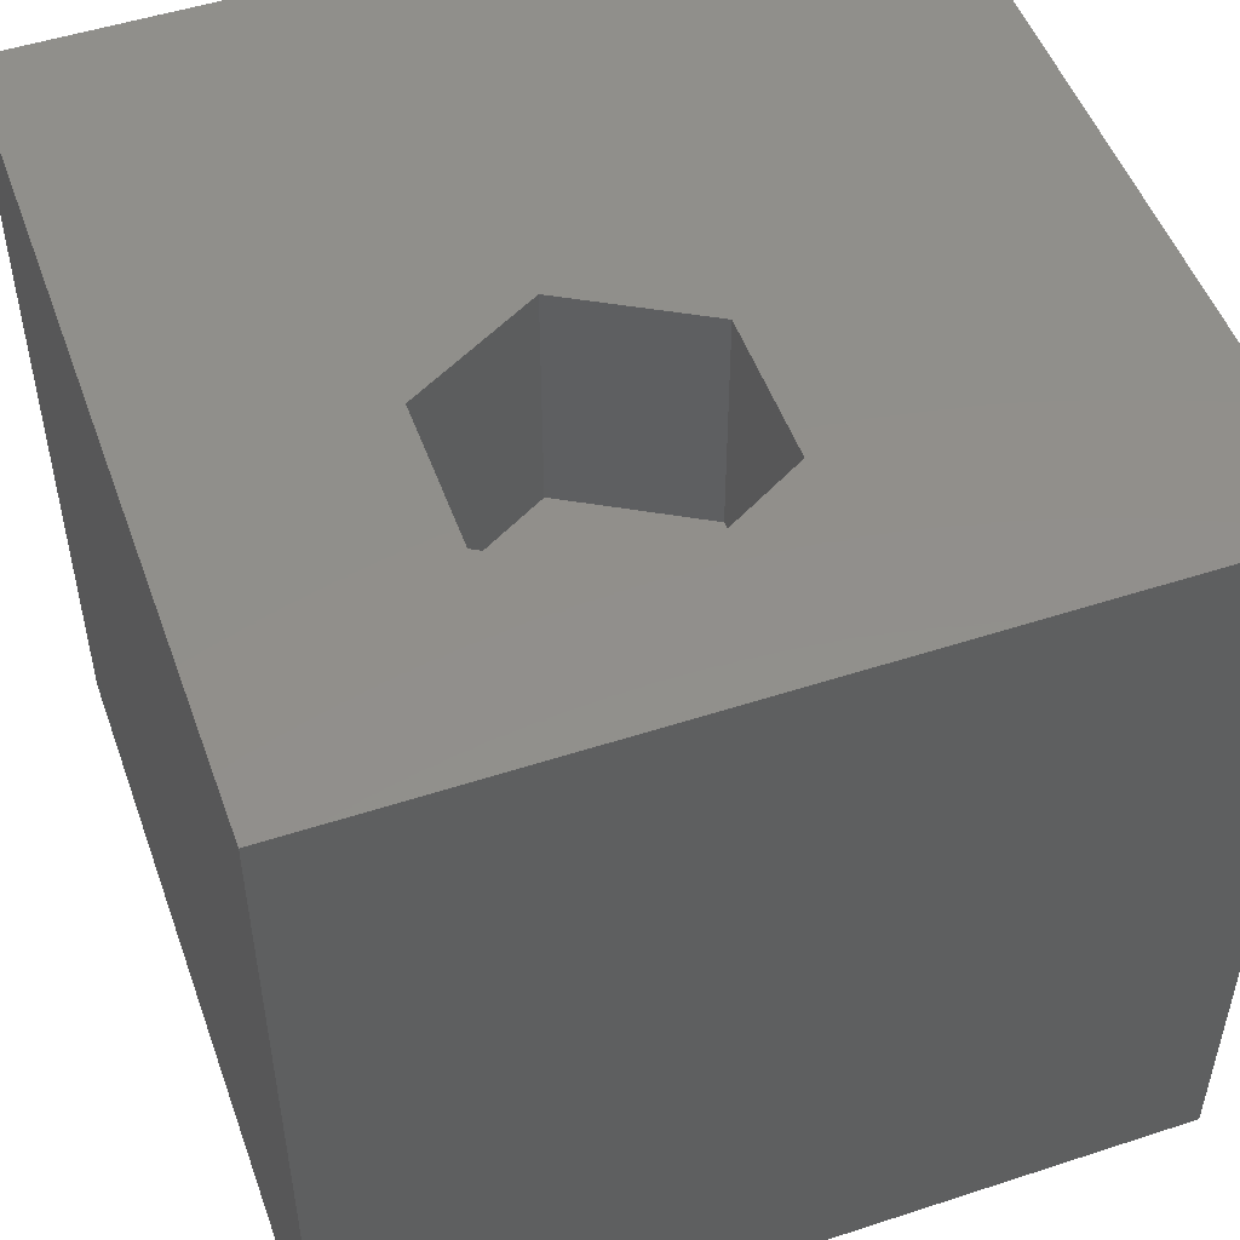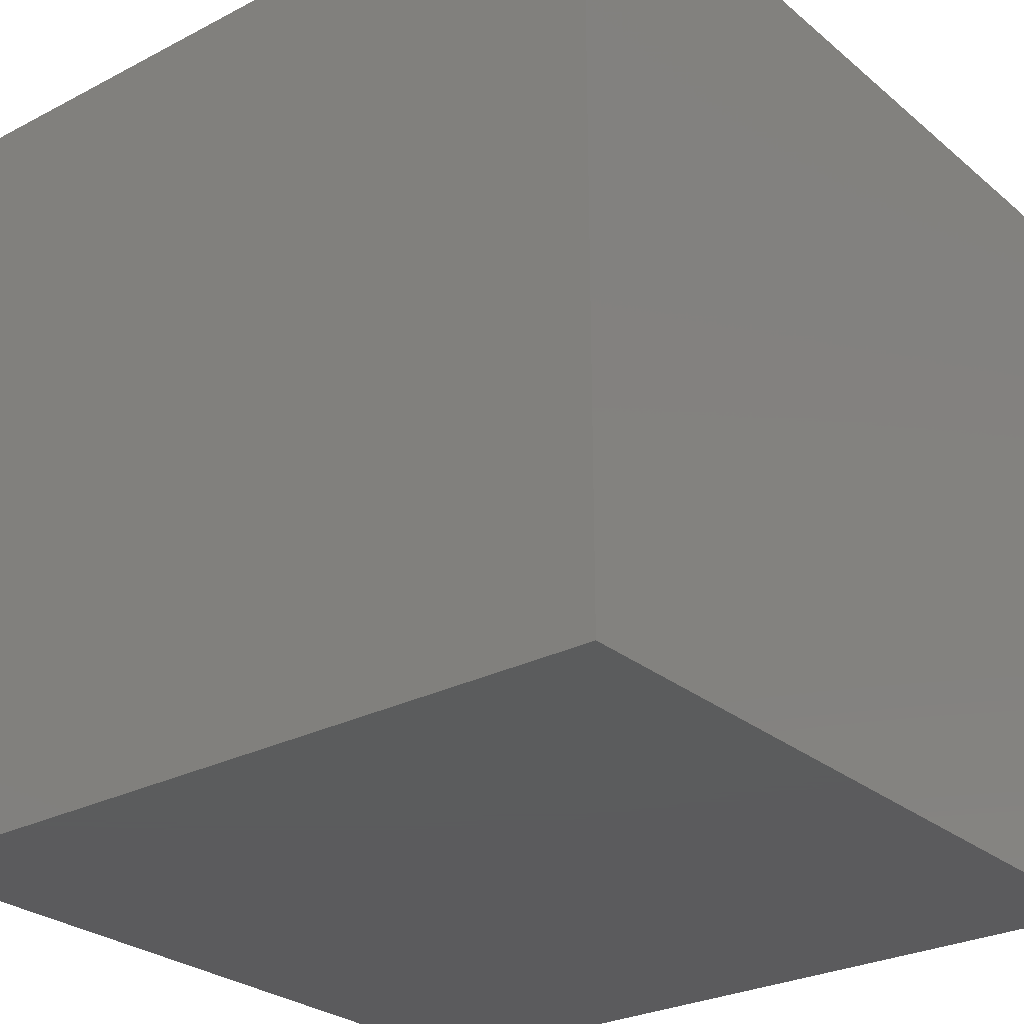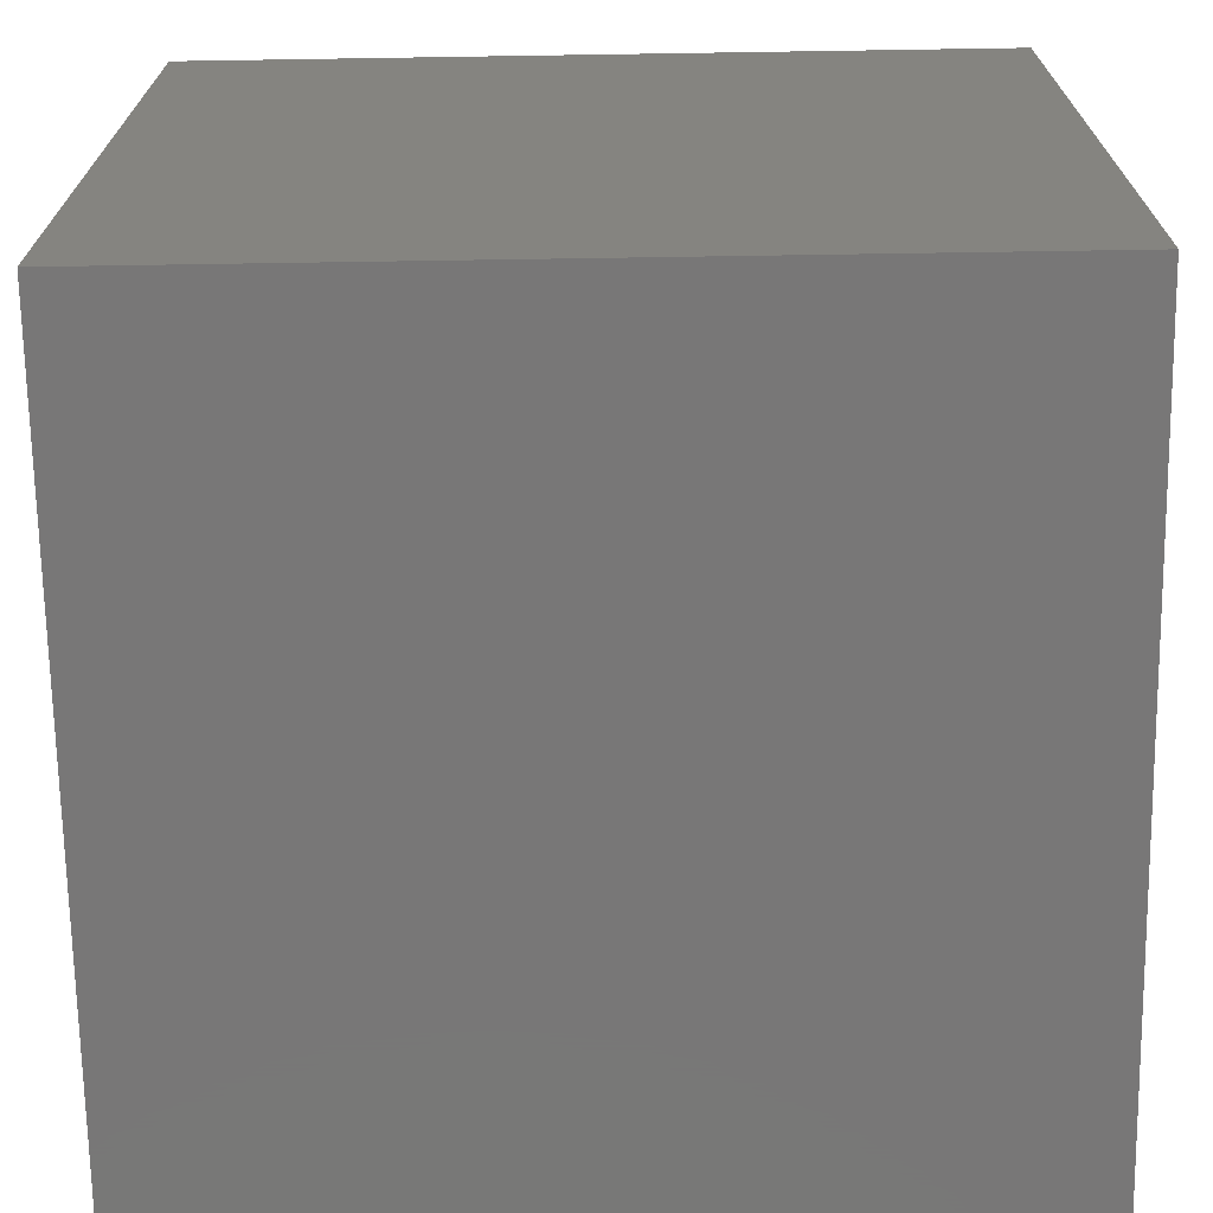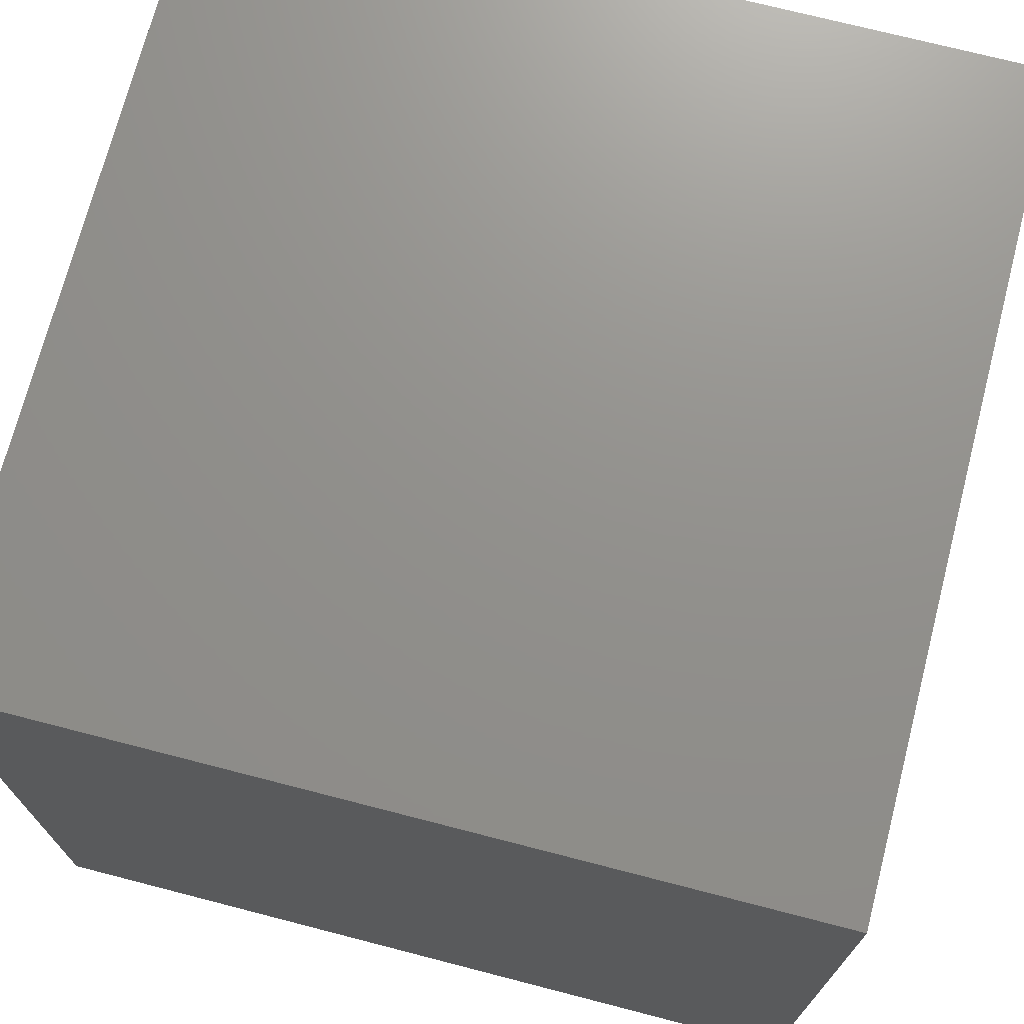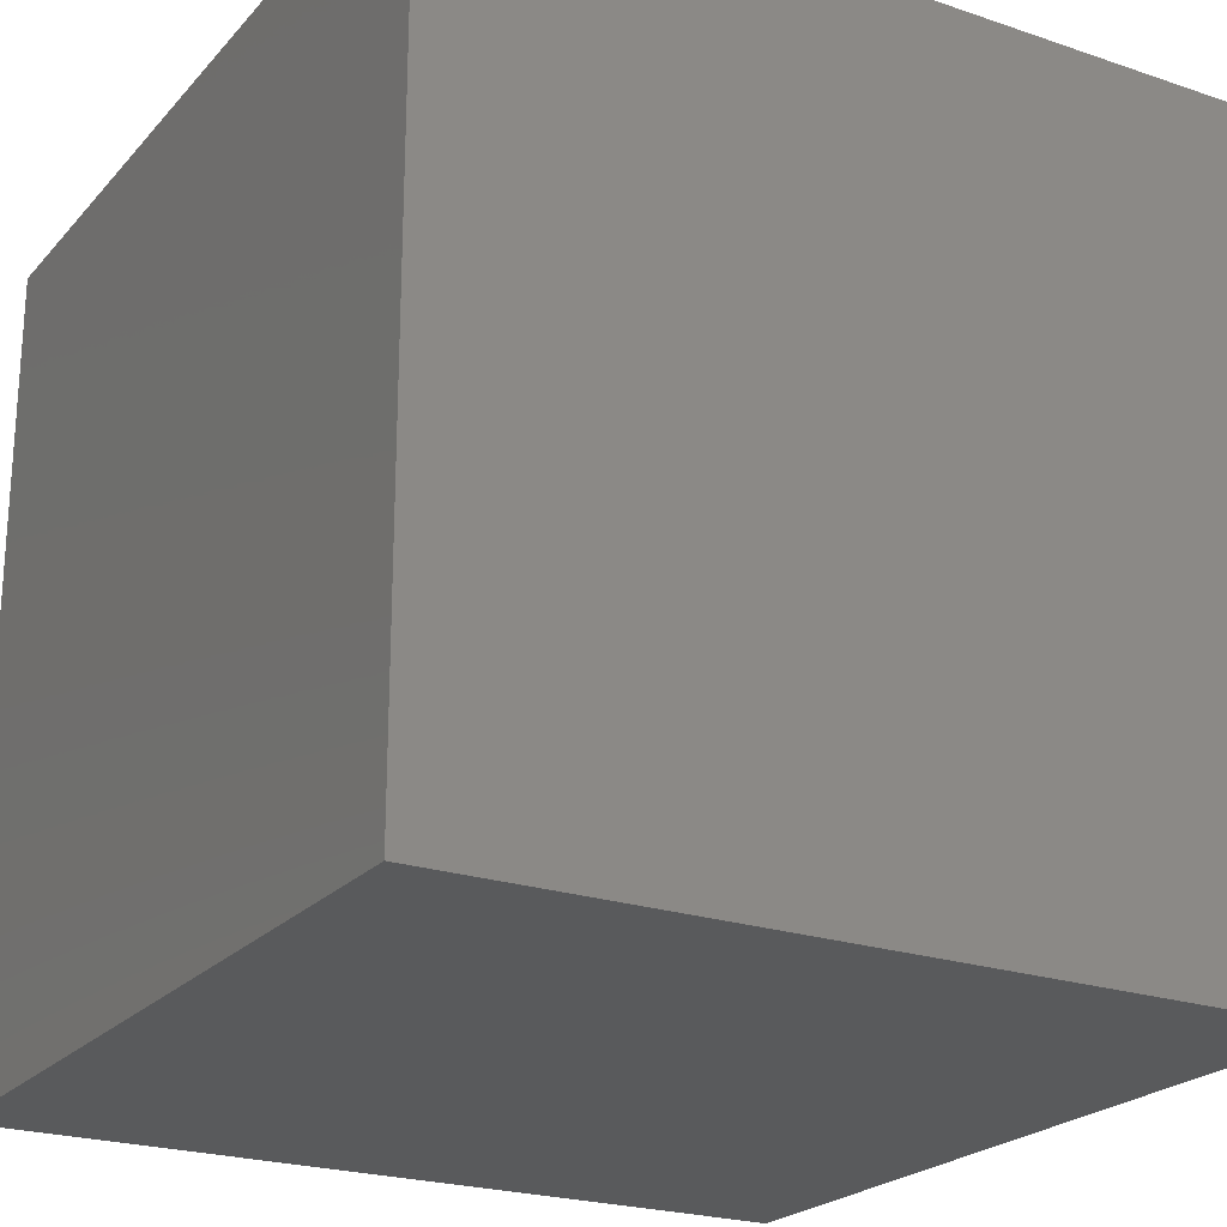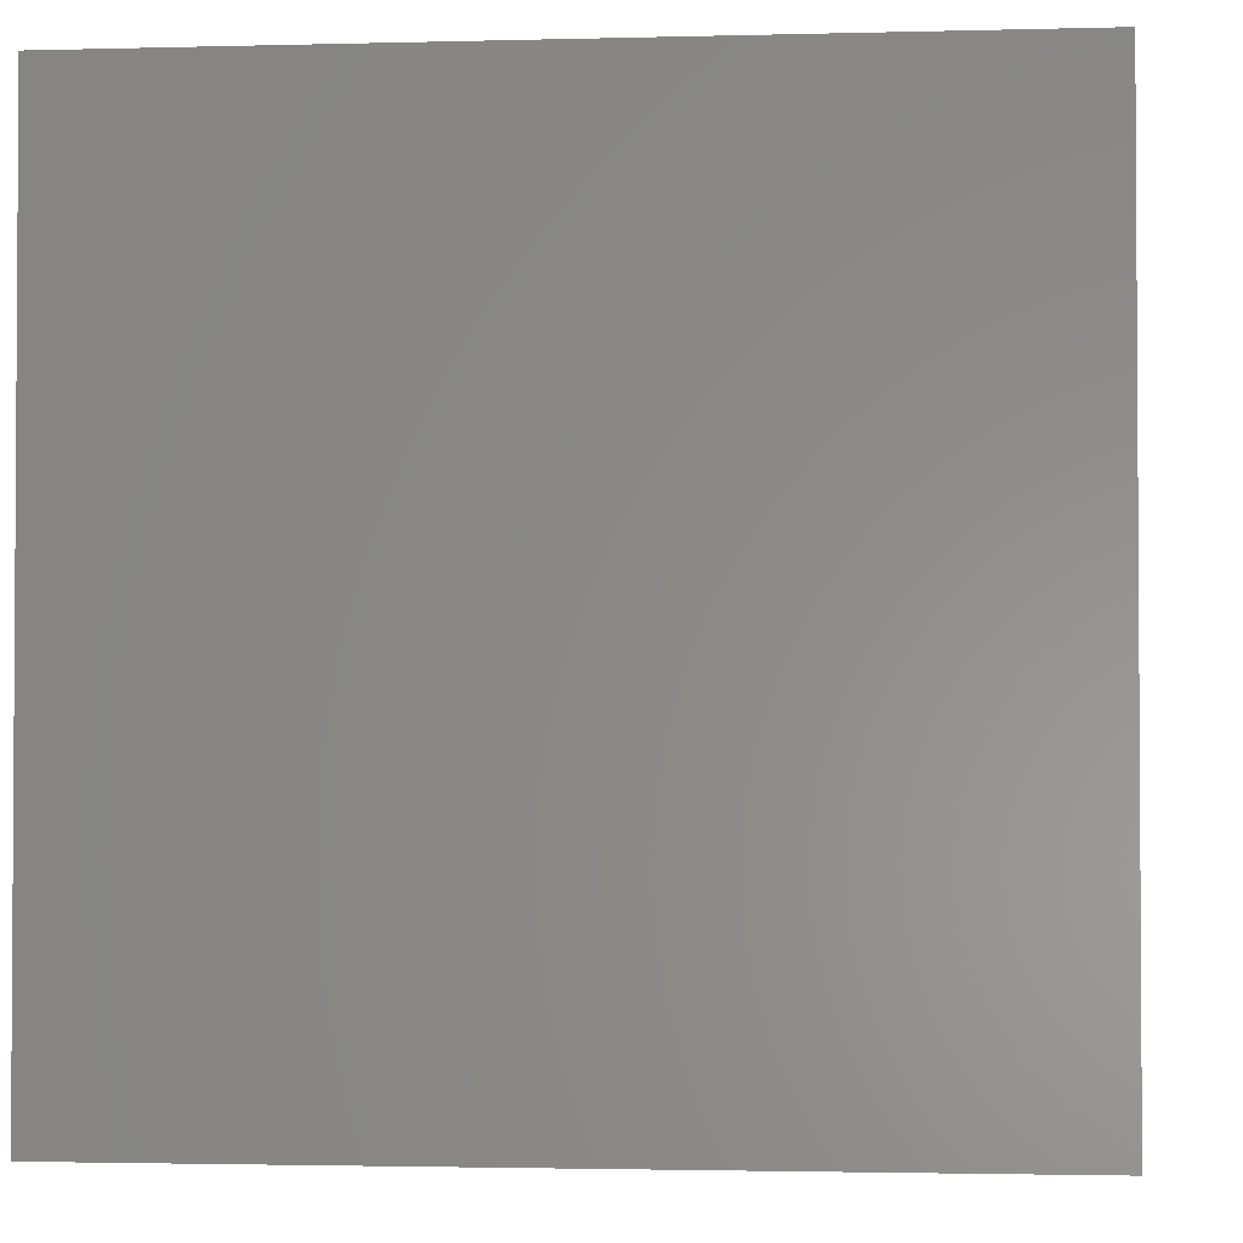
<metadata>
{"format":"stl","ext":"stl","renderer":"f3d","projection":"perspective","resolution":1024,"background":"white","views":[{"elev":51.0,"azim":-109.6,"up":"+Z"},{"elev":-27.4,"azim":-51.4,"up":"+Z"},{"elev":-70.1,"azim":-179.1,"up":"+Y"},{"elev":72.1,"azim":104.5,"up":"+Y"},{"elev":-22.8,"azim":-30.1,"up":"+Z"},{"elev":-2.2,"azim":5.5,"up":"+Z"}]}
</metadata>
<code>
# stl→obj: 20 verts, 36 faces
v 0 10 10
v 0 10 0
v 0 0 10
v 0 0 0
v 10 10 10
v 5.054 5.771 10
v 10 0 10
v 4.158 4.218 10
v 2.365 4.218 10
v 1.468 5.771 10
v 2.365 7.324 10
v 4.158 7.324 10
v 10 10 0
v 10 0 0
v 1.468 5.771 7.174
v 2.365 7.324 7.174
v 4.158 7.324 7.174
v 5.054 5.771 7.174
v 4.158 4.218 7.174
v 2.365 4.218 7.174
f 1 2 3
f 3 2 4
f 5 6 7
f 7 6 8
f 7 8 3
f 8 9 3
f 3 9 10
f 3 10 1
f 1 10 11
f 1 11 5
f 5 11 12
f 5 12 6
f 13 5 14
f 14 5 7
f 2 13 4
f 4 13 14
f 5 13 1
f 1 13 2
f 14 7 4
f 4 7 3
f 15 16 10
f 10 16 11
f 16 17 11
f 11 17 12
f 17 18 12
f 12 18 6
f 18 19 6
f 6 19 8
f 19 20 8
f 8 20 9
f 20 15 9
f 9 15 10
f 20 19 15
f 15 19 18
f 15 18 16
f 16 18 17

</code>
